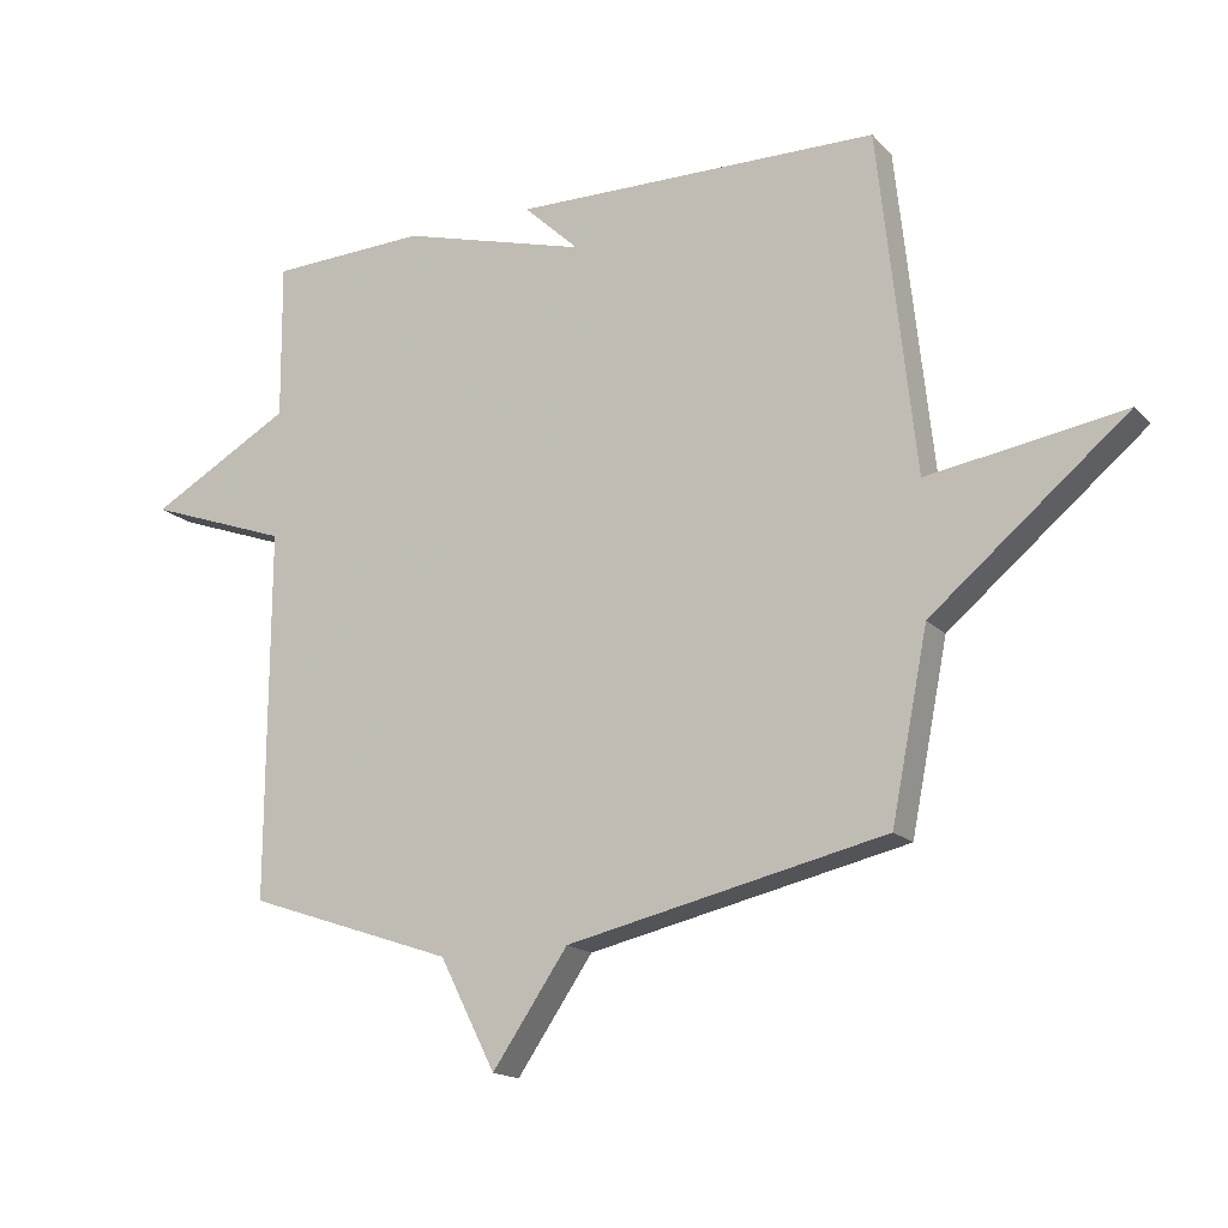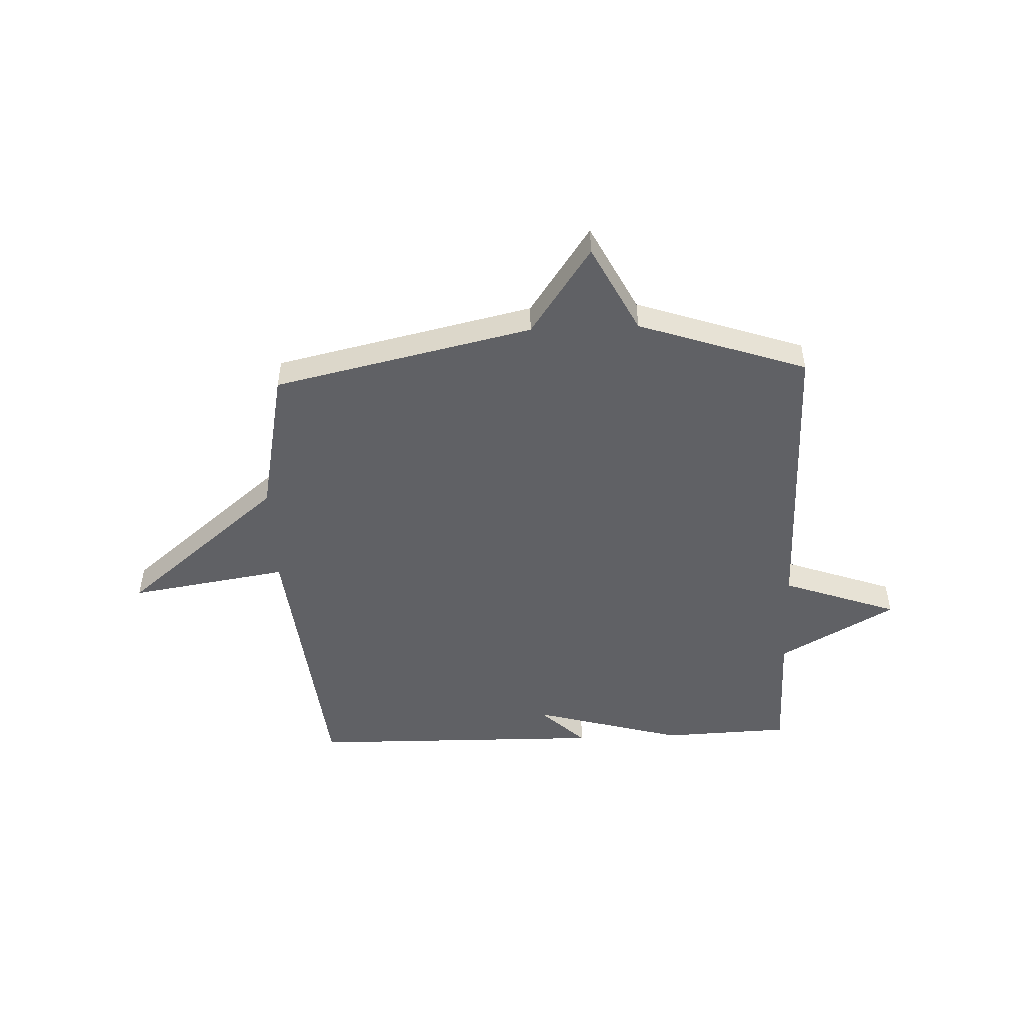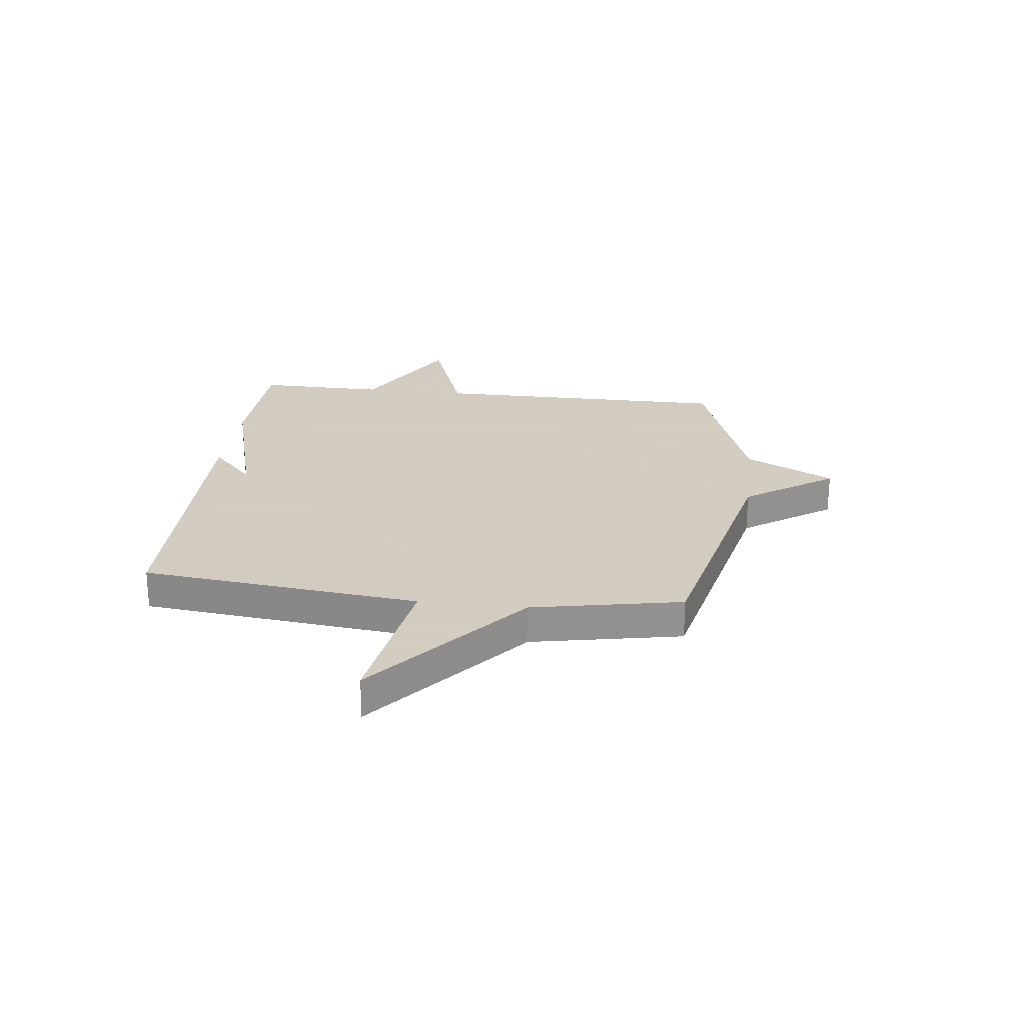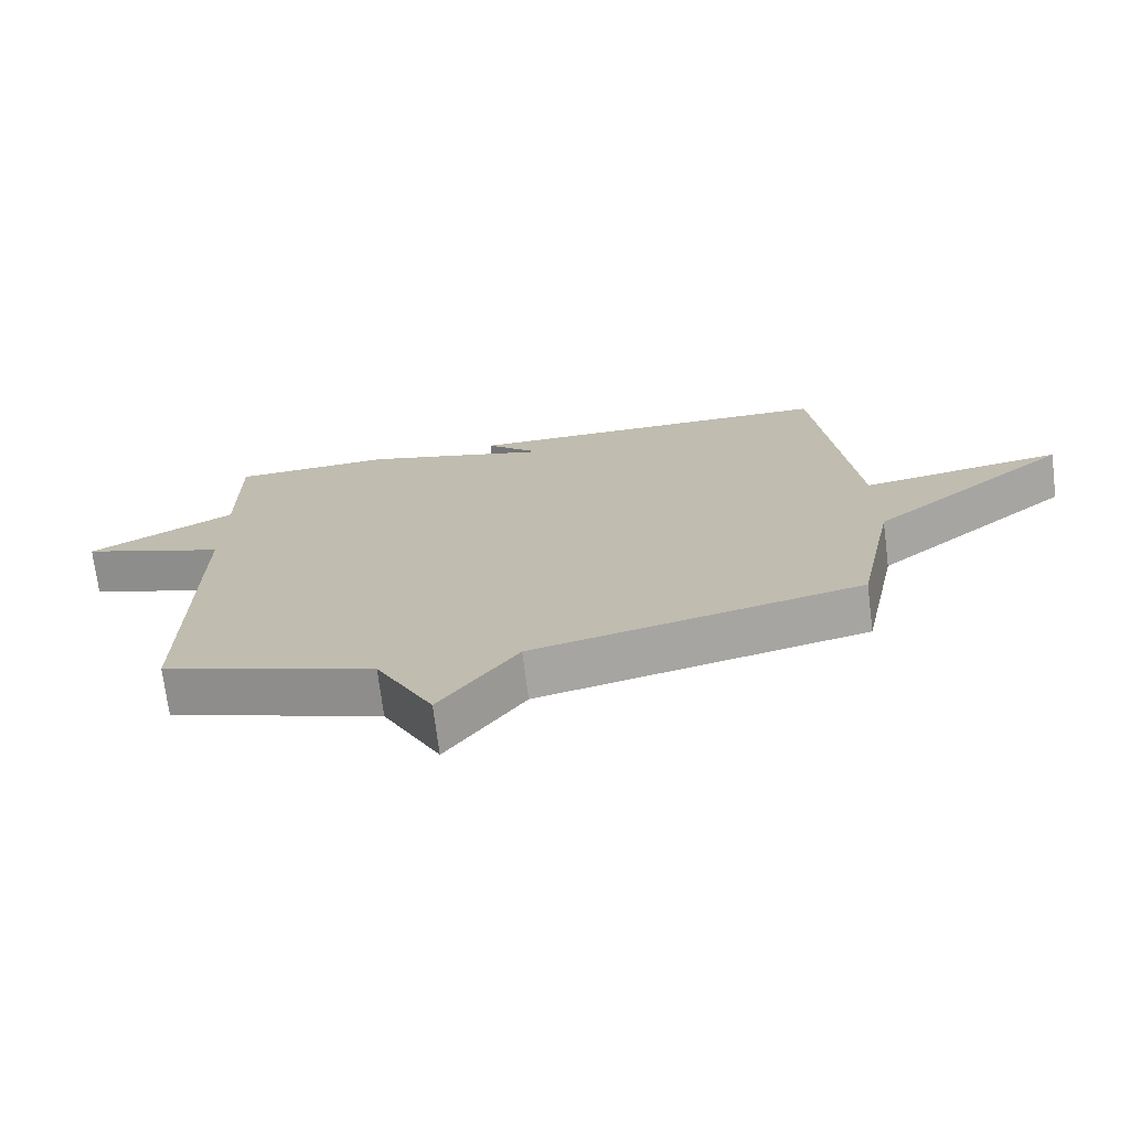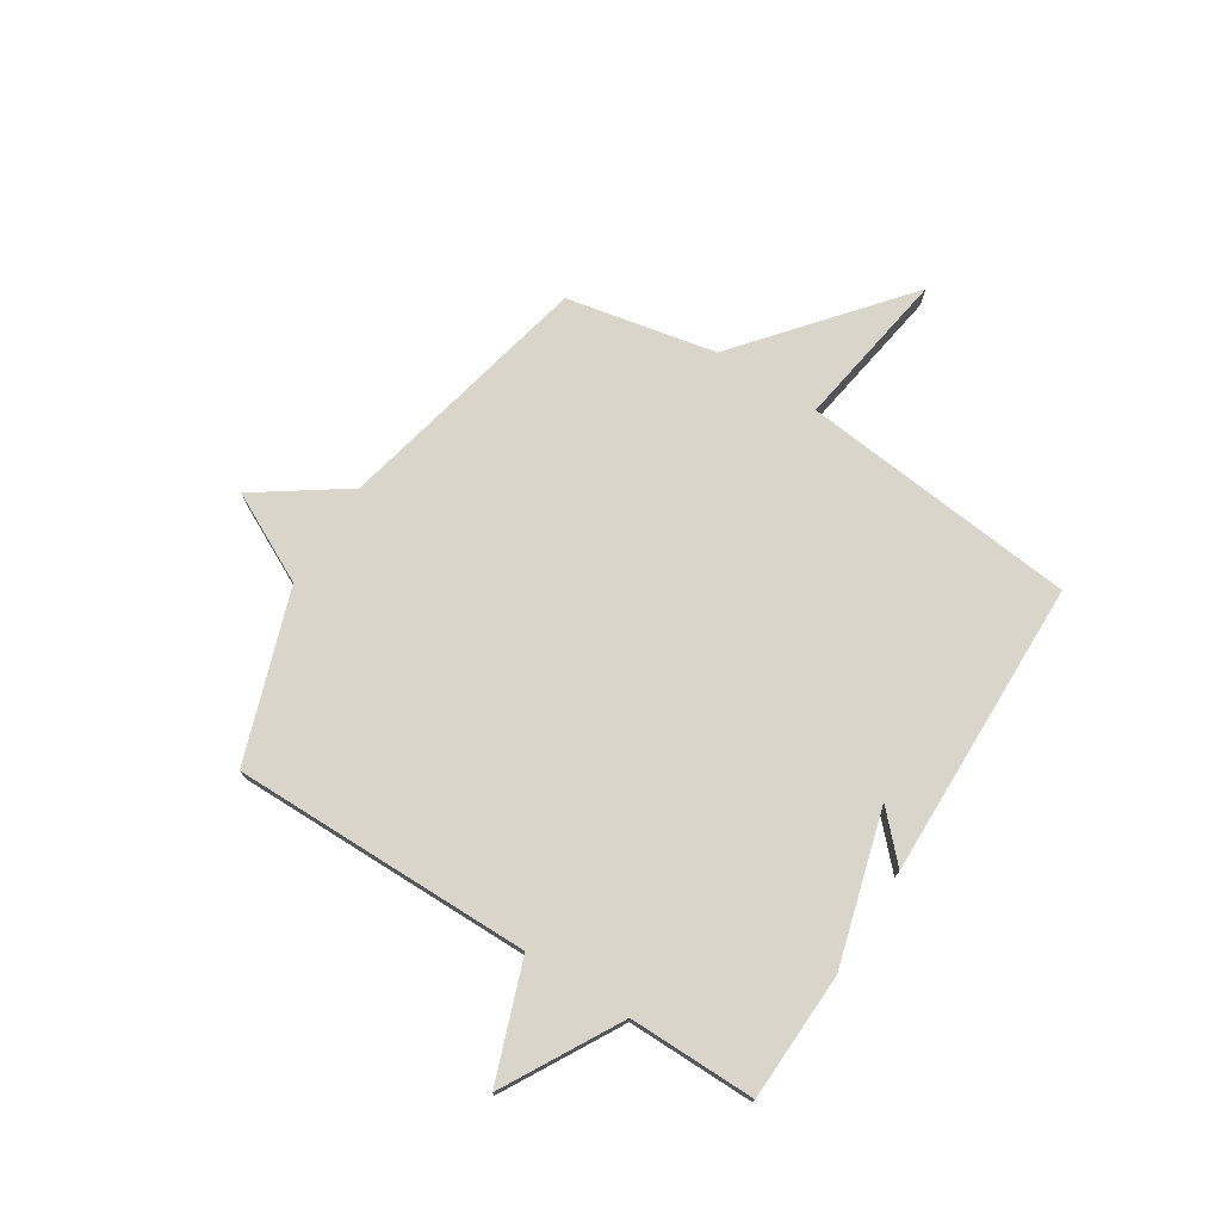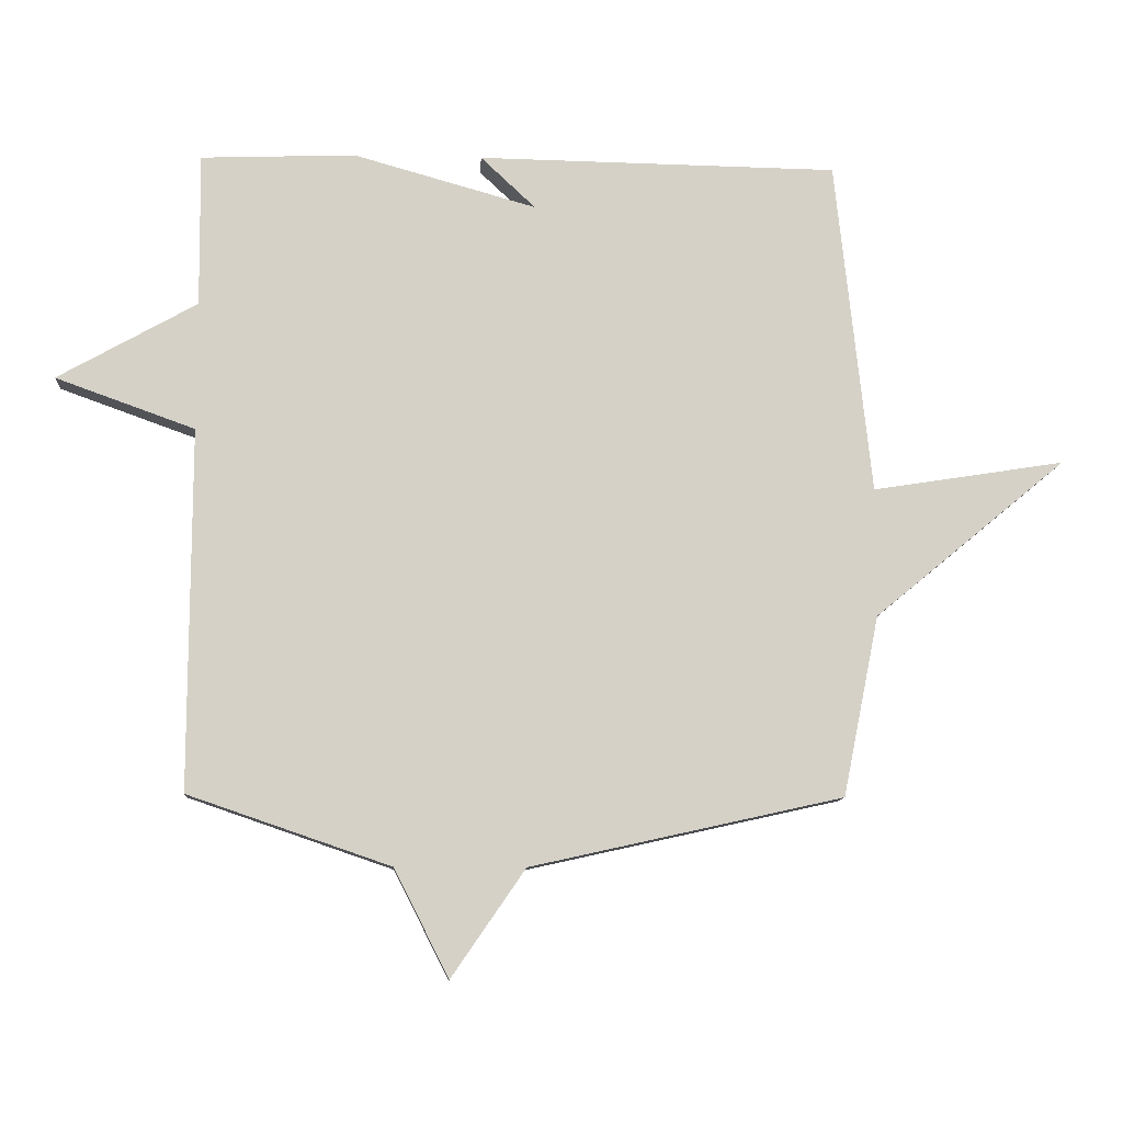
<metadata>
{"format":"obj","ext":"obj","renderer":"f3d","projection":"perspective","resolution":1024,"background":"white","views":[{"elev":-16.7,"azim":28.2,"up":"+Z"},{"elev":-49.3,"azim":-177.6,"up":"+Y"},{"elev":24.3,"azim":96.9,"up":"+Y"},{"elev":-72.3,"azim":7.2,"up":"+Z"},{"elev":74.3,"azim":-57.7,"up":"+Y"},{"elev":-10.4,"azim":-3.4,"up":"+Z"}]}
</metadata>
<code>
v -0.5 0.07 0.5
v -0.26 0.07 0.509
v 0.025 0.07 0.429
v -0.06 0.07 0.509
v 0.5 0.07 0.5
v 0.556 0.07 -0.02
v 0.854 0.07 0.027
v 0.556 0.07 -0.22
v 0.5 0.07 -0.5
v 0.015 0.07 -0.608
v -0.1 0.07 -0.775
v -0.185 0.07 -0.608
v -0.5 0.07 -0.5
v -0.498 0.07 0.062
v -0.715 0.07 0.14
v -0.498 0.07 0.262
v -0.5 0 0.5
v -0.26 0 0.509
v 0.025 0 0.429
v -0.06 0 0.509
v 0.5 0 0.5
v 0.556 0 -0.02
v 0.854 0 0.027
v 0.556 0 -0.22
v 0.5 0 -0.5
v 0.015 0 -0.608
v -0.1 0 -0.775
v -0.185 0 -0.608
v -0.5 0 -0.5
v -0.498 0 0.062
v -0.715 0 0.14
v -0.498 0 0.262
f 14 15 16
f 12 13 14
f 12 14 16
f 11 12 16
f 10 11 16
f 1 2 3
f 16 1 3
f 10 16 3
f 9 10 3
f 8 9 3
f 6 7 8
f 3 4 5 6
f 3 6 8
f 32 31 30
f 30 29 28
f 32 30 28
f 32 28 27
f 32 27 26
f 19 18 17
f 19 17 32
f 19 32 26
f 19 26 25
f 19 25 24
f 24 23 22
f 22 21 20 19
f 24 22 19
f 1 17 18 2
f 2 18 19 3
f 3 19 20 4
f 4 20 21 5
f 5 21 22 6
f 6 22 23 7
f 7 23 24 8
f 8 24 25 9
f 9 25 26 10
f 10 26 27 11
f 11 27 28 12
f 12 28 29 13
f 13 29 30 14
f 14 30 31 15
f 15 31 32 16
f 16 32 17 1

</code>
